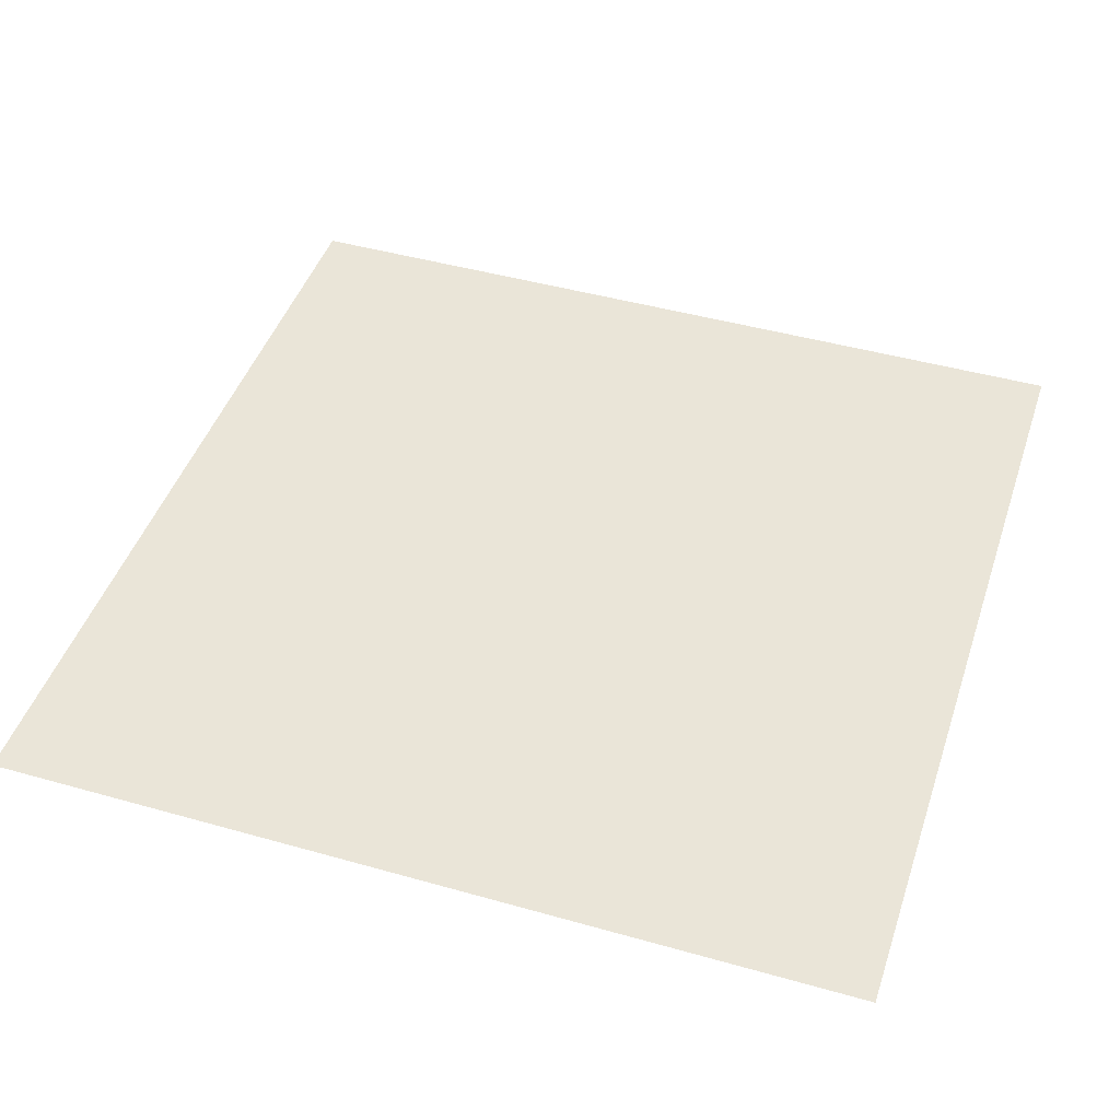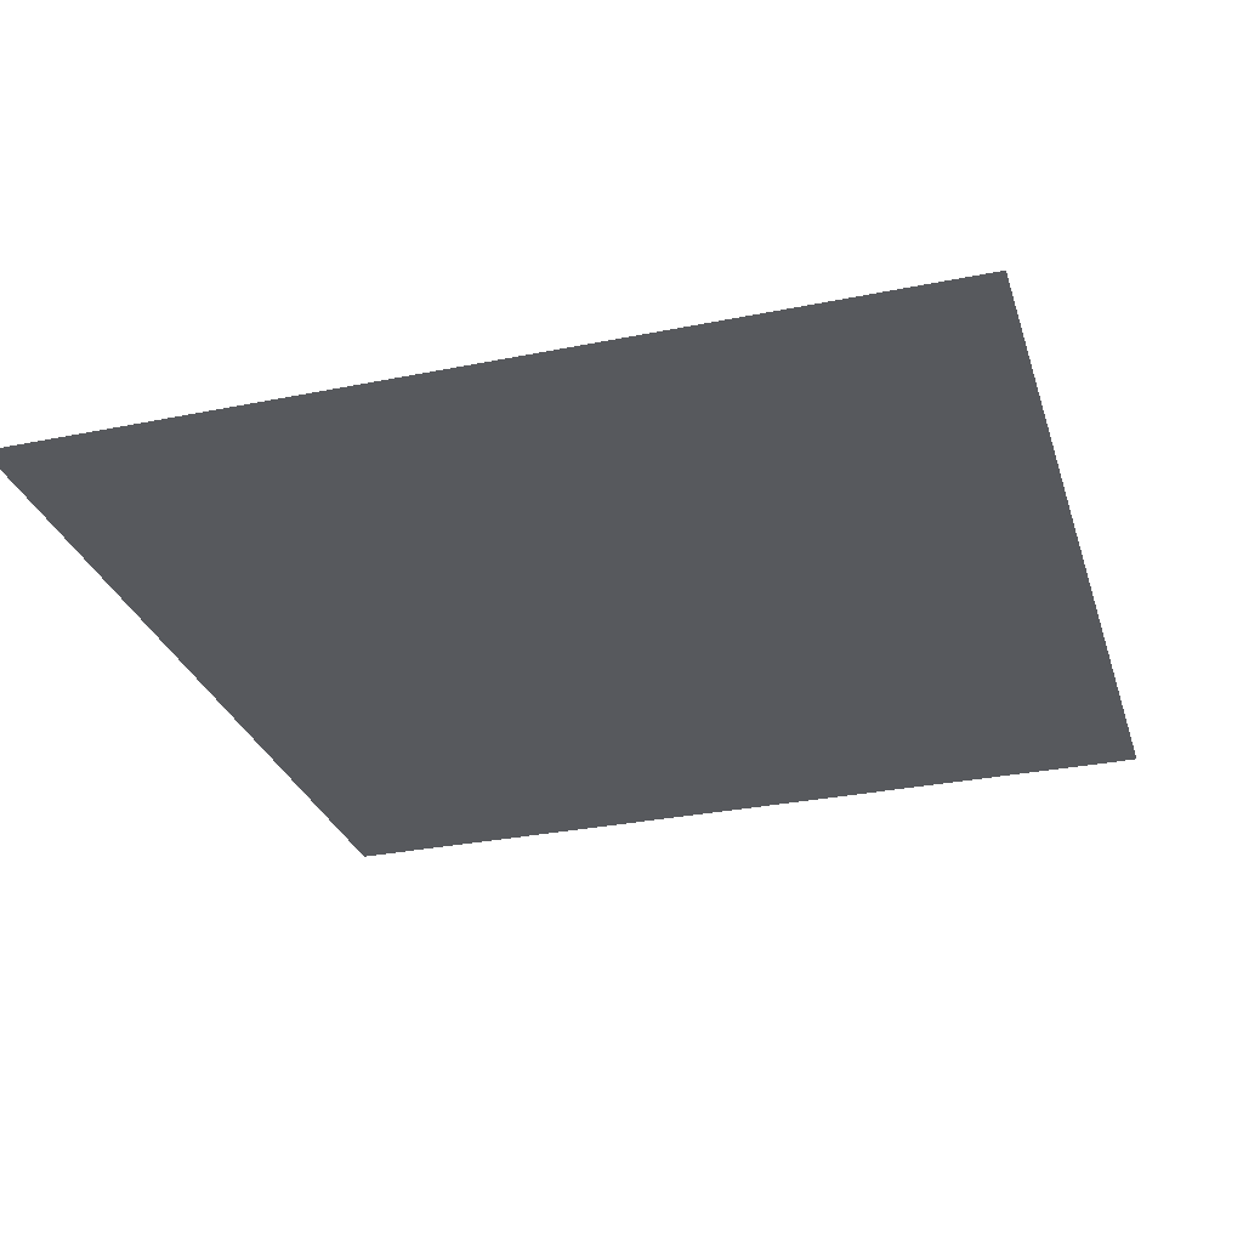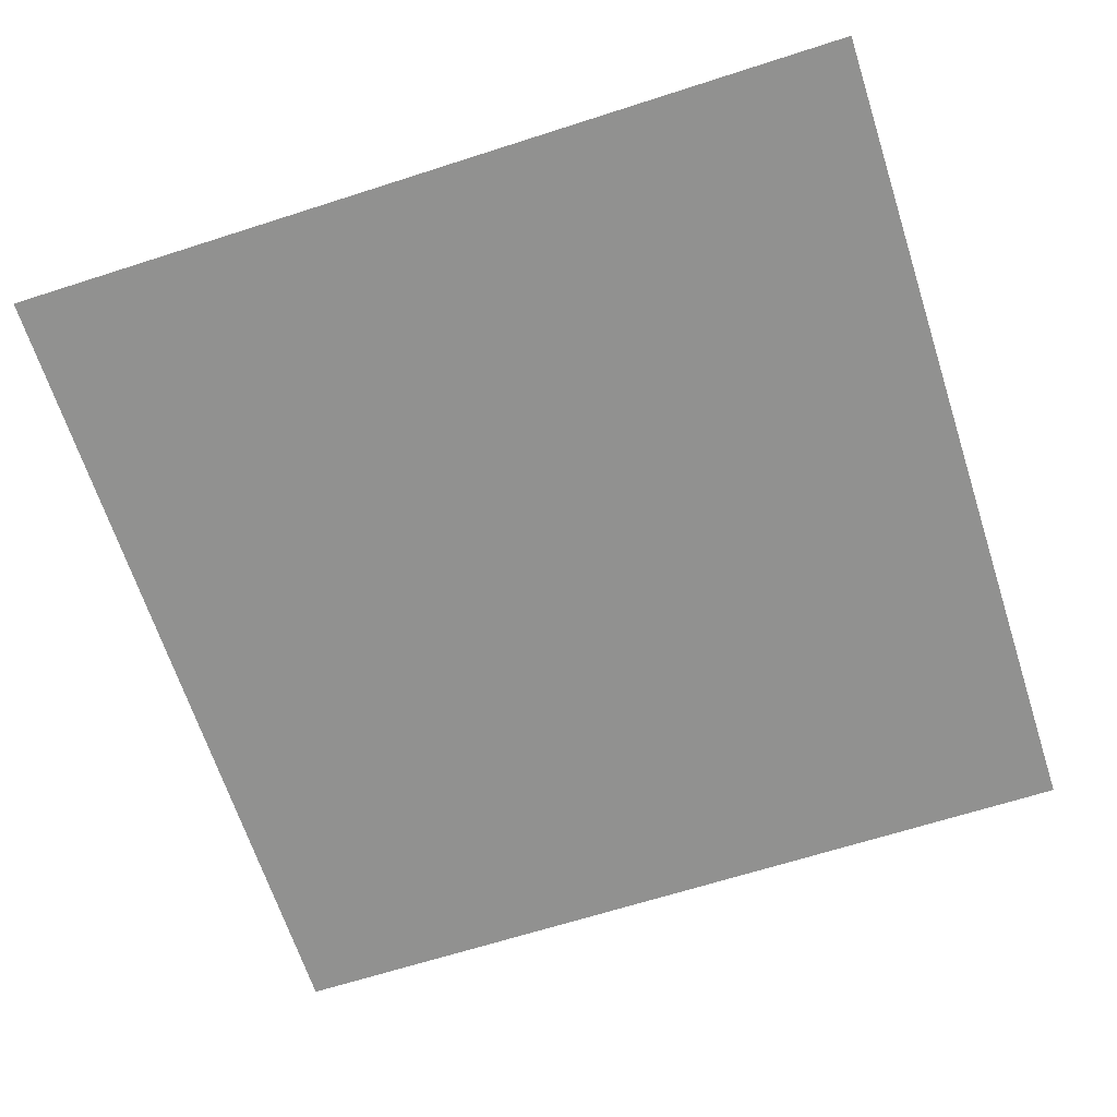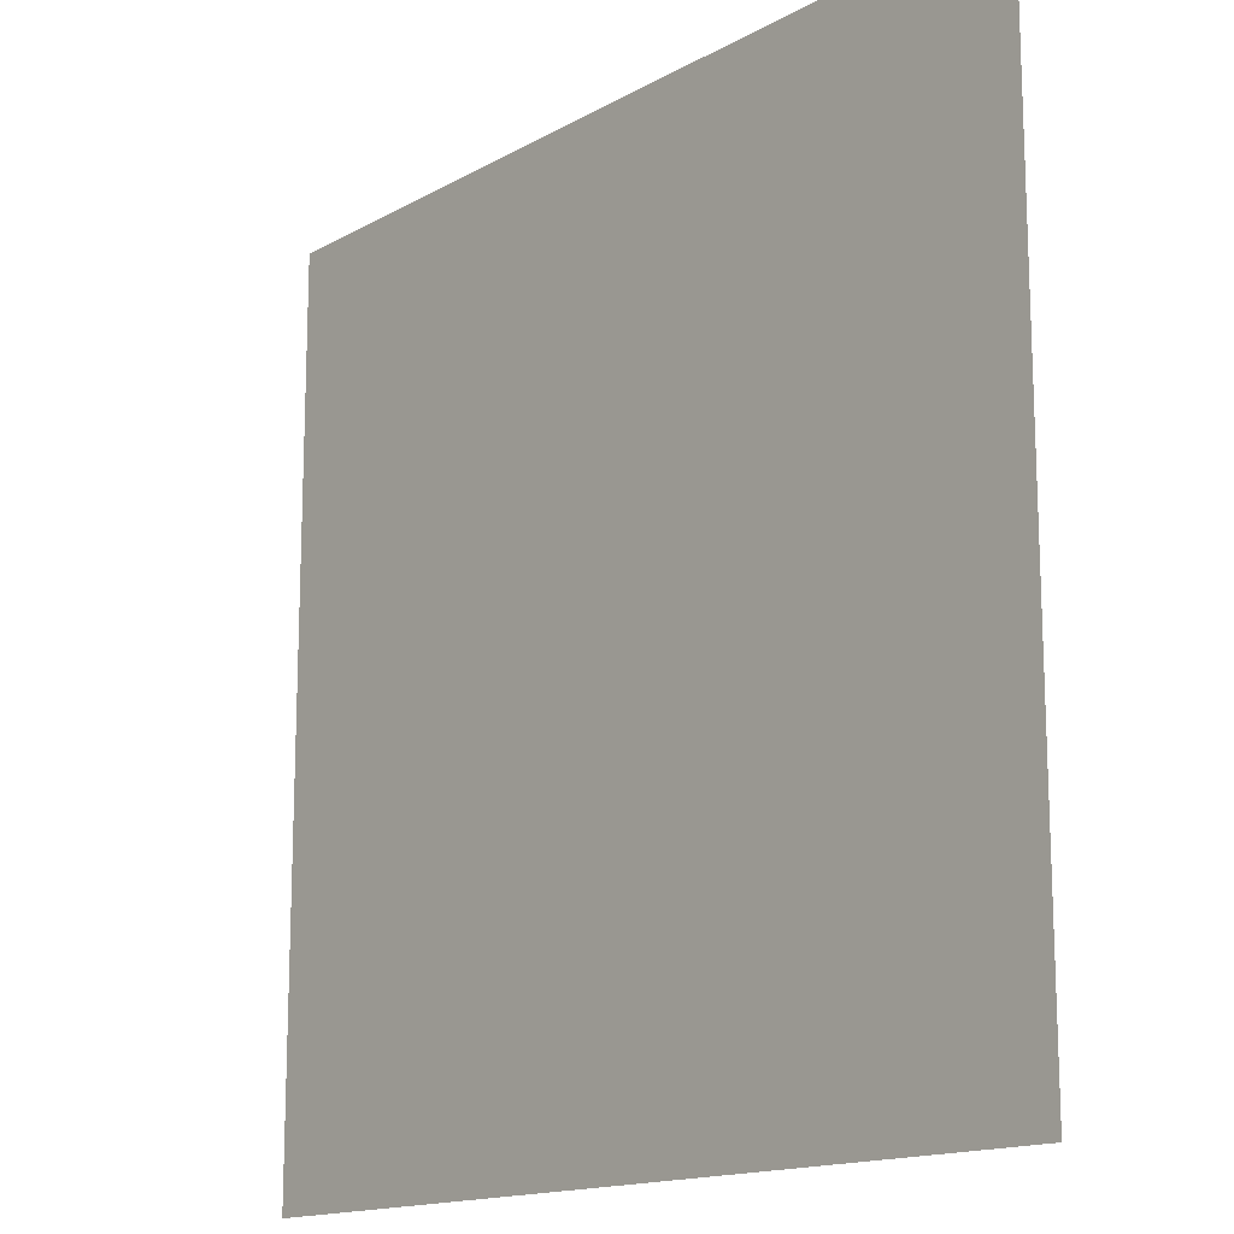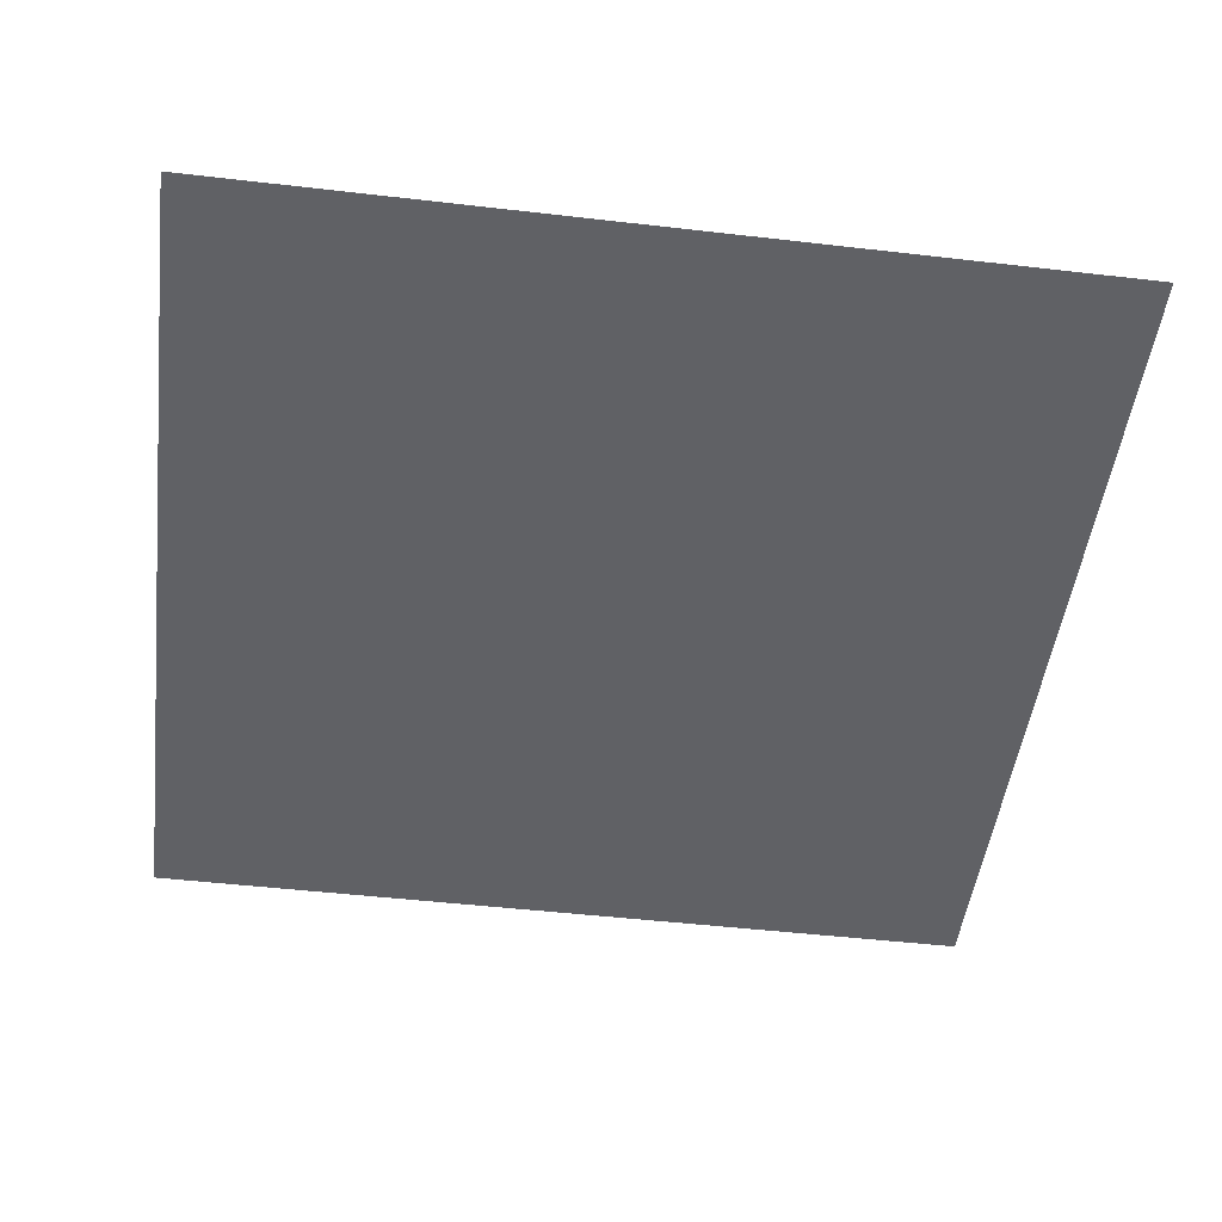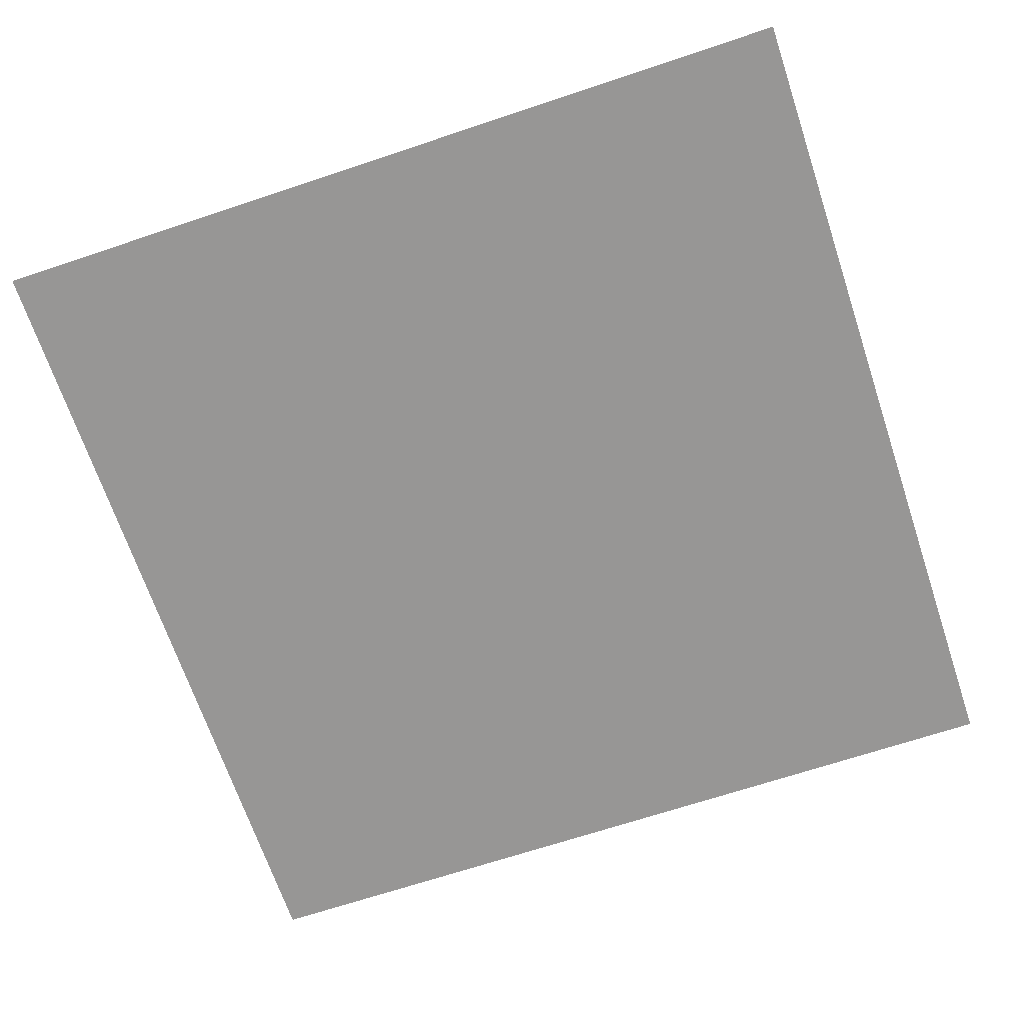
<metadata>
{"format":"obj","ext":"obj","renderer":"f3d","projection":"perspective","resolution":1024,"background":"white","views":[{"elev":45.4,"azim":18.1,"up":"+Z"},{"elev":-29.6,"azim":106.6,"up":"+Z"},{"elev":-66.0,"azim":-72.1,"up":"+Z"},{"elev":-15.2,"azim":49.6,"up":"+Y"},{"elev":-49.0,"azim":82.7,"up":"+Z"},{"elev":-68.0,"azim":108.5,"up":"+Z"}]}
</metadata>
<code>
v 0 0 0
v 1 0 0
v 1 1 0
v 0 1 0
f 1 2 3
f 3 4 1

</code>
